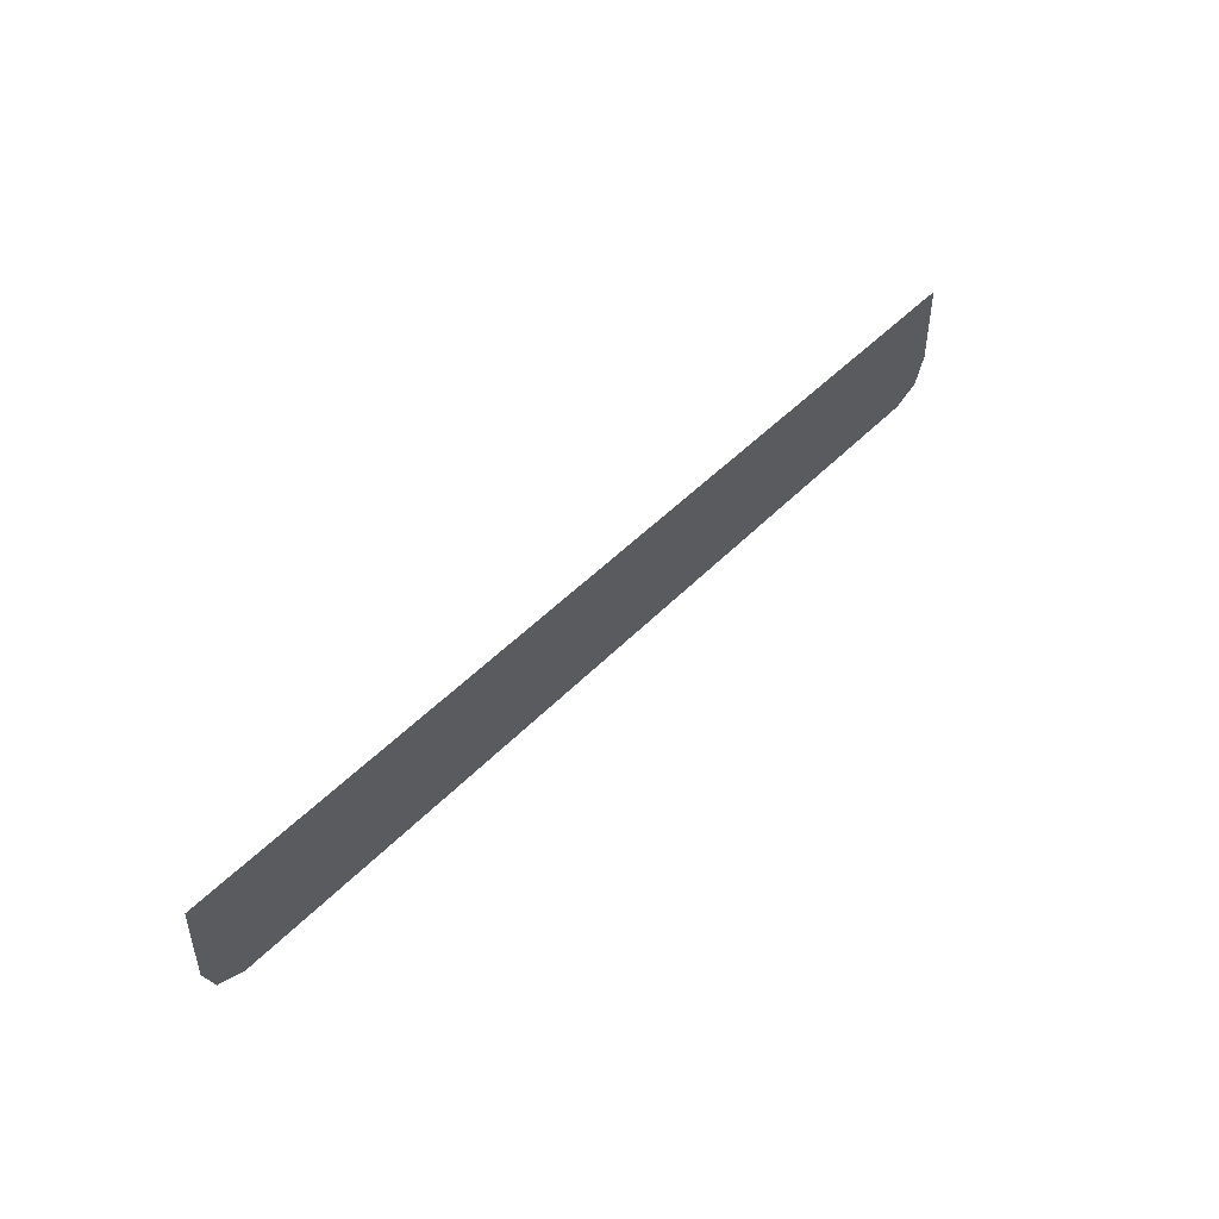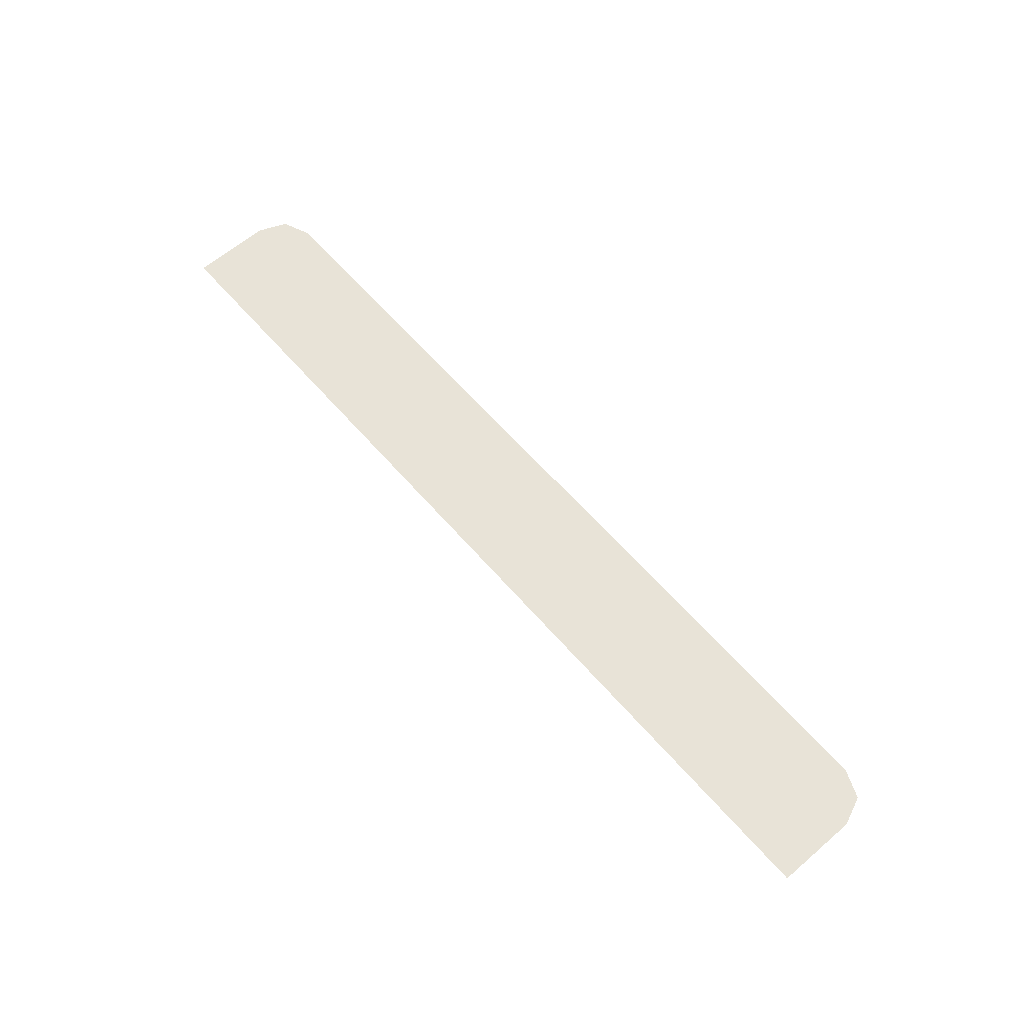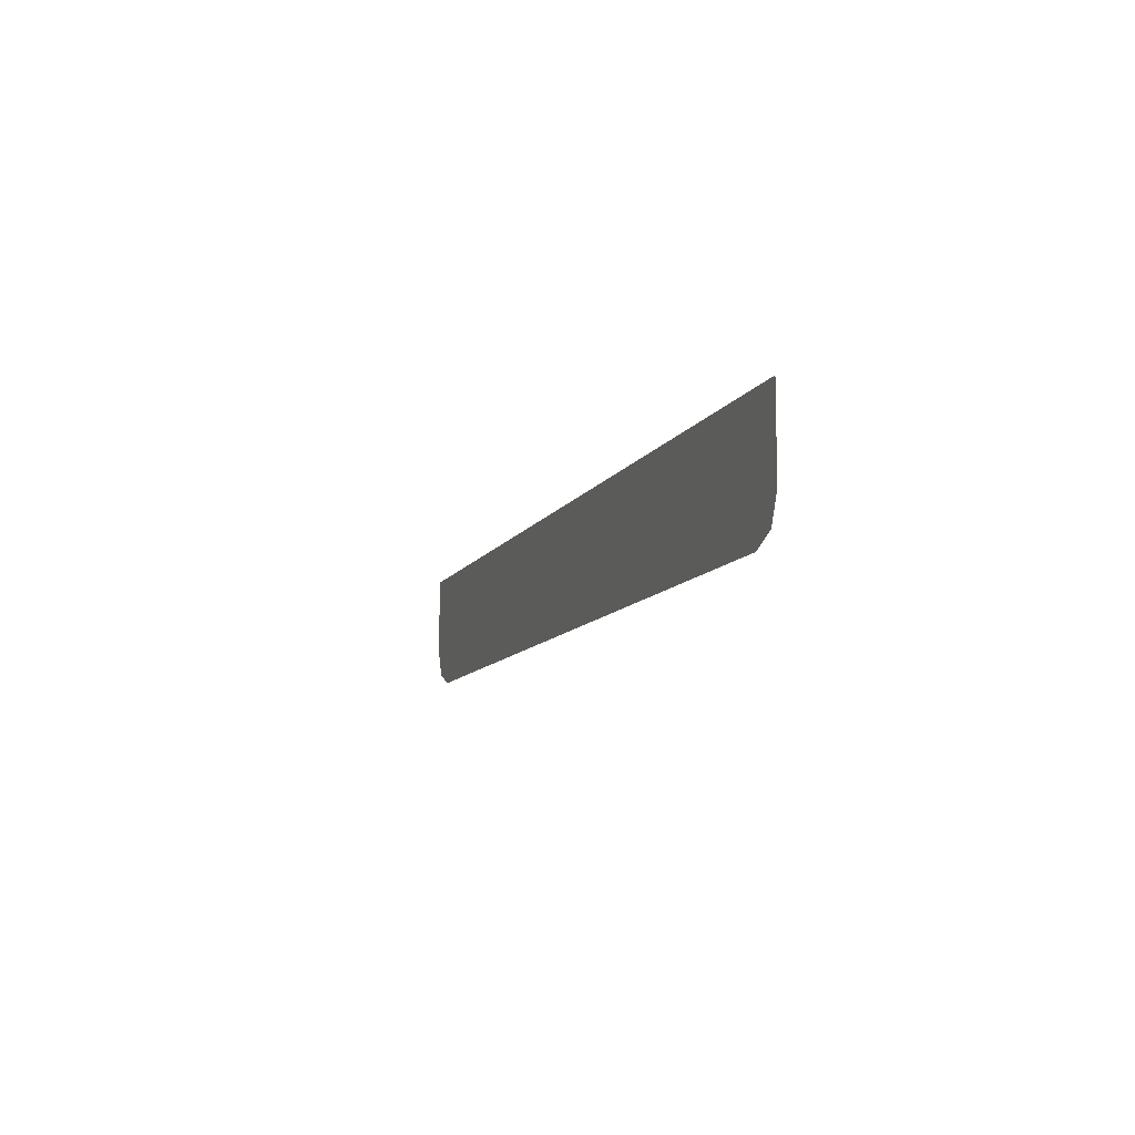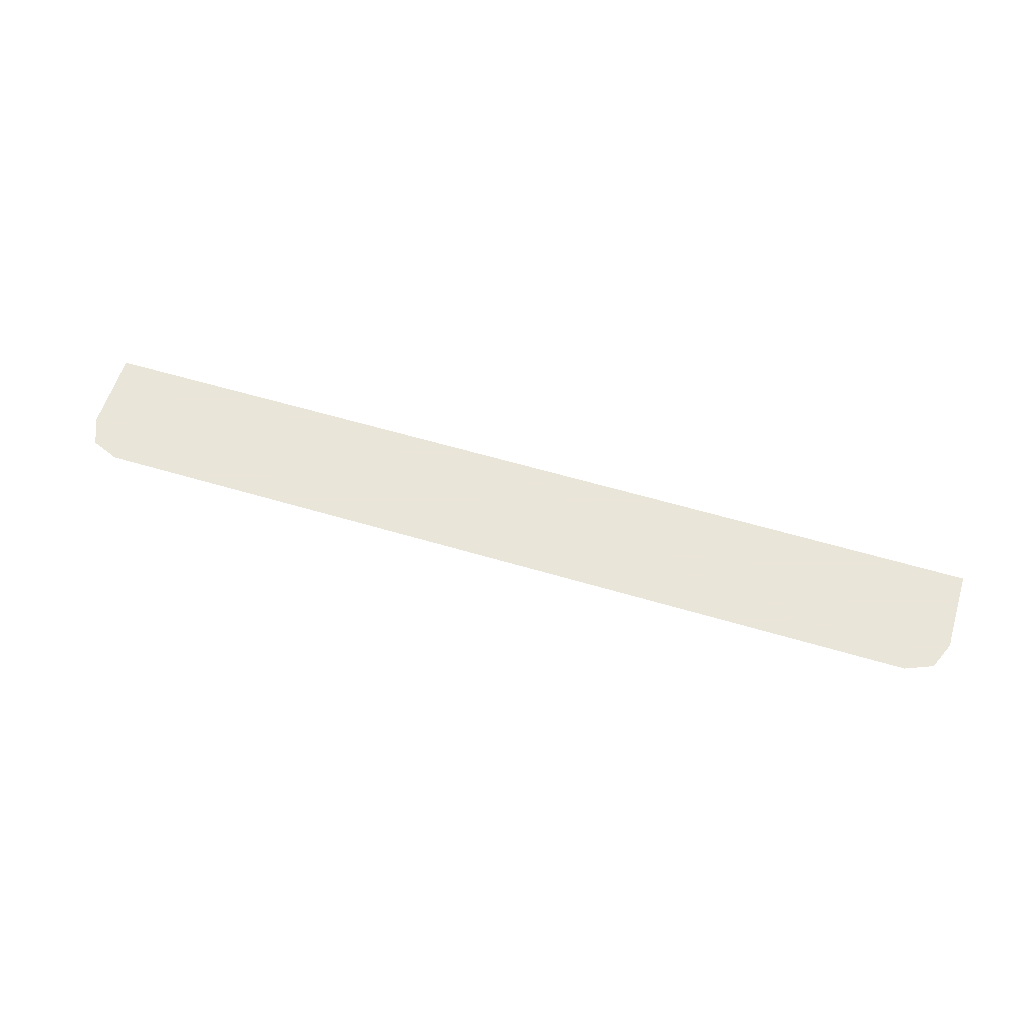
<metadata>
{"format":"obj","ext":"obj","renderer":"f3d","projection":"perspective","resolution":1024,"background":"white","views":[{"elev":47.5,"azim":-49.0,"up":"+Z"},{"elev":62.2,"azim":49.1,"up":"+Y"},{"elev":-9.9,"azim":71.8,"up":"+Z"},{"elev":58.6,"azim":-162.9,"up":"+Y"}]}
</metadata>
<code>
v -0.9 -0.0125 -0.1545
v -0.878 -0.0125 -0.2075
v -0.825 -0.0125 -0.2295
v 0.9 -0.0125 -0.1545
v 0.878 -0.0125 -0.2075
v 0.825 -0.0125 -0.2295
v -0.9 -0.0125 0.00072
v -0.9 -0.0125 -0.1545
v -0.2626 -0.0125 -0.05007
v -0.3859 -0.0125 0.00072
v -0.2626 -0.0125 -0.05007
v -0.9 -0.0125 -0.1545
v -0.825 -0.0125 -0.2295
v -0.1329 -0.0125 -0.08071
v 0.9 -0.0125 0.00072
v 0.3859 -0.0125 0.00072
v 0.2626 -0.0125 -0.05007
v 0.9 -0.0125 -0.1545
v 0.9 -0.0125 -0.1545
v 0.2626 -0.0125 -0.05007
v 0.1329 -0.0125 -0.08071
v 0.825 -0.0125 -0.2295
v -0.825 -0.0125 -0.2295
v 0 -0.0125 -0.09095
v -0.1329 -0.0125 -0.08071
v -0.825 -0.0125 -0.2295
v 0.825 -0.0125 -0.2295
v 0 -0.0125 -0.09095
v 0.825 -0.0125 -0.2295
v 0.1329 -0.0125 -0.08071
v 0 -0.0125 -0.09095
v 0 -0.0125 -0.0097
v 0.1277 -0.0125 0.00072
v -0.1277 -0.0125 0.00072
v 0 -0.0125 -0.0097
v 0 -0.0125 -0.08164
v 0.1314 -0.0125 -0.0708
v 0.1277 -0.0125 0.00072
v 0.1277 -0.0125 0.00072
v 0.1314 -0.0125 -0.0708
v 0.2596 -0.0125 -0.04052
v 0.3597 -0.0125 0.00072
v -0.2596 -0.0125 -0.04052
v -0.1314 -0.0125 -0.0708
v -0.1277 -0.0125 0.00072
v -0.3597 -0.0125 0.00072
v -0.1314 -0.0125 -0.0708
v 0 -0.0125 -0.08164
v 0 -0.0125 -0.0097
v -0.1277 -0.0125 0.00072
v 0.1314 -0.0125 -0.0708
v 0.1329 -0.0125 -0.08071
v 0.2626 -0.0125 -0.05007
v 0.2596 -0.0125 -0.04052
v 0.2596 -0.0125 -0.04052
v 0.2626 -0.0125 -0.05007
v 0.3859 -0.0125 0.00072
v 0.3597 -0.0125 0.00072
v -0.3859 -0.0125 0.00072
v -0.2626 -0.0125 -0.05007
v -0.2596 -0.0125 -0.04052
v -0.3597 -0.0125 0.00072
v -0.2626 -0.0125 -0.05007
v -0.1329 -0.0125 -0.08071
v -0.1314 -0.0125 -0.0708
v -0.2596 -0.0125 -0.04052
v 0 -0.0125 -0.09095
v 0.1329 -0.0125 -0.08071
v 0.1314 -0.0125 -0.0708
v 0 -0.0125 -0.08164
v -0.1314 -0.0125 -0.0708
v -0.1329 -0.0125 -0.08071
v 0 -0.0125 -0.09095
v 0 -0.0125 -0.08164
g mesh7322593
f 1 2 3
g mesh7322595
f 4 6 5
f 7 8 9
f 9 10 7
f 11 12 13
f 13 14 11
f 15 16 17
f 17 18 15
f 19 20 21
f 21 22 19
f 23 24 25
f 26 27 28
f 29 30 31
f 32 33 34
f 35 36 37
f 37 38 35
f 39 40 41
f 41 42 39
f 43 44 45
f 45 46 43
f 47 48 49
f 49 50 47
f 51 52 53
f 53 54 51
f 55 56 57
f 57 58 55
f 59 60 61
f 61 62 59
f 63 64 65
f 65 66 63
f 67 68 69
f 69 70 67
f 71 72 73
f 73 74 71

</code>
